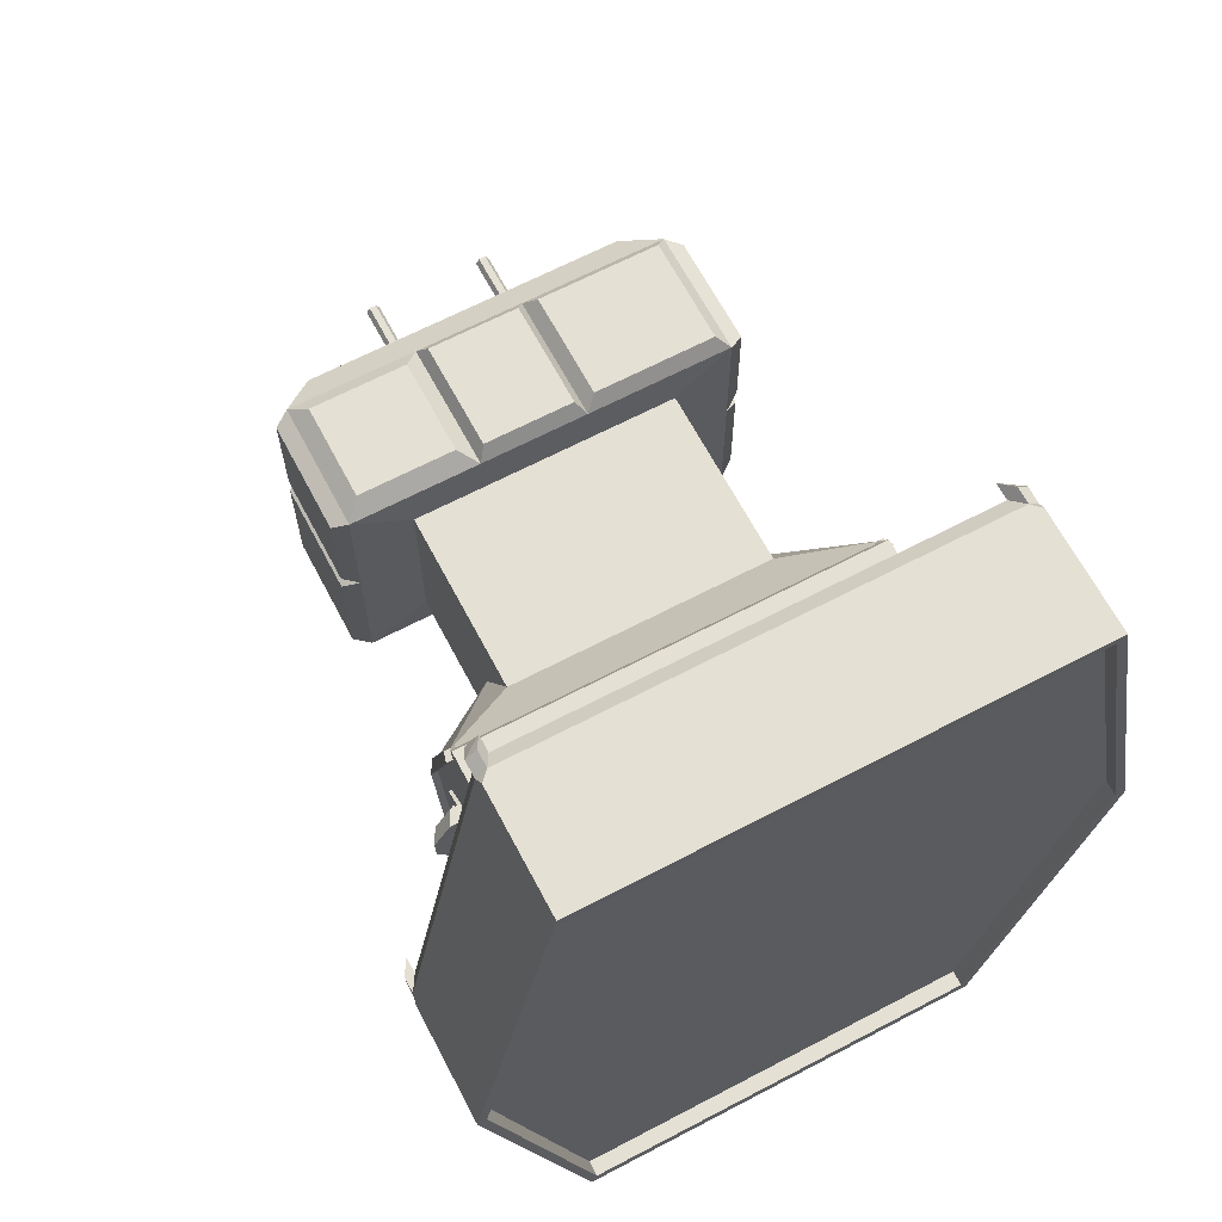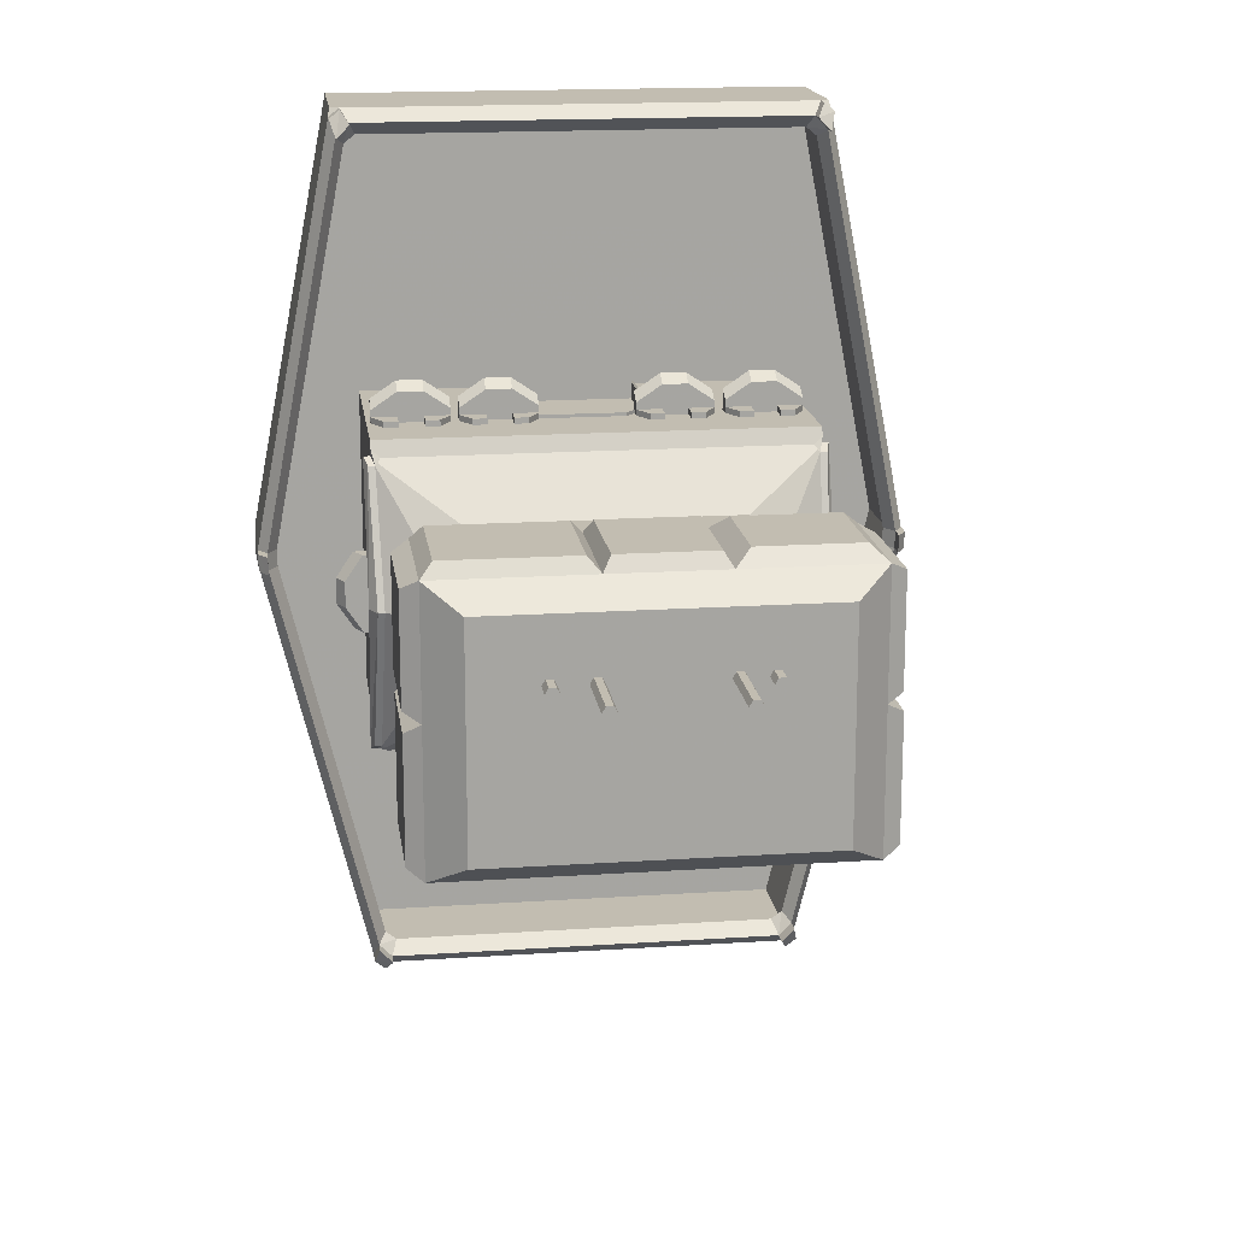
<metadata>
{"format":"obj","ext":"obj","renderer":"f3d","projection":"perspective","resolution":1024,"background":"white","views":[{"elev":65.6,"azim":-27.8,"up":"+Z"},{"elev":16.8,"azim":172.3,"up":"+Z"}]}
</metadata>
<code>
v 3.518 1.857 -7.269
v -3.727 1.857 -7.269
v -5.503 1.857 -9e-05
v -4.097 1.857 7.269
v 3.888 1.857 7.269
v 5.294 1.857 -8.9e-05
v 3.626 -0.06291 -7.485
v -3.835 -0.06291 -7.485
v 3.518 -0.051 -7.269
v -3.727 -0.051 -7.269
v -5.663 -0.06291 -9e-05
v -5.503 -0.051 -9e-05
v -4.215 -0.06291 7.485
v -4.097 -0.051 7.269
v 4.006 -0.06291 7.485
v 3.888 -0.051 7.269
v 5.454 -0.06291 -8.9e-05
v 5.294 -0.051 -8.9e-05
v 3.457 2.005 -7.147
v 3.447 2.117 -6.906
v 3.259 2.117 -7.054
v 3.348 2.376 -7.269
v 3.574 2.376 -7.04
v -3.666 2.005 -7.147
v -3.467 2.117 -7.054
v -3.656 2.117 -6.906
v -3.783 2.376 -7.04
v -3.557 2.376 -7.269
v -5.423 1.987 -9e-05
v -5.307 2.117 -0.1482
v -5.314 2.117 0.1496
v -5.473 2.376 0.1523
v -5.466 2.376 -0.1525
v -4.029 2.006 7.146
v -4.007 2.117 6.904
v -3.826 2.117 7.054
v -3.923 2.376 7.269
v -4.142 2.376 7.035
v 3.82 2.006 7.146
v 3.617 2.117 7.054
v 3.799 2.117 6.904
v 3.933 2.376 7.035
v 3.714 2.376 7.269
v 5.214 1.987 -8.9e-05
v 5.105 2.117 0.1496
v 5.098 2.117 -0.1482
v 5.257 2.376 -0.1525
v 5.265 2.376 0.1523
v 3.626 1.964 -7.485
v 3.473 2.117 -7.485
v 3.662 2.117 -7.337
v -3.835 1.964 -7.485
v -3.871 2.117 -7.337
v -3.682 2.117 -7.485
v -5.663 1.964 -9e-05
v -5.634 2.117 0.1496
v -5.627 2.117 -0.1482
v -4.215 1.964 7.485
v -4.063 2.117 7.485
v -4.244 2.117 7.335
v 4.006 1.964 7.485
v 4.035 2.117 7.335
v 3.854 2.117 7.485
v 5.454 1.964 -8.9e-05
v 5.418 2.117 -0.1482
v 5.425 2.117 0.1496
v 3.574 2.661 -7.04
v 3.348 2.661 -7.269
v 3.662 2.401 -7.337
v 3.473 2.401 -7.485
v -3.557 2.661 -7.269
v -3.783 2.661 -7.04
v -3.682 2.401 -7.485
v -3.871 2.401 -7.337
v -5.466 2.661 -0.1525
v -5.473 2.661 0.1523
v -5.627 2.401 -0.1482
v -5.634 2.401 0.1496
v -4.142 2.661 7.035
v -3.923 2.661 7.269
v -4.244 2.401 7.335
v -4.063 2.401 7.485
v 3.714 2.661 7.269
v 3.933 2.661 7.035
v 3.854 2.401 7.485
v 4.035 2.401 7.335
v 5.265 2.661 0.1523
v 5.257 2.661 -0.1525
v 5.425 2.401 0.1496
v 5.418 2.401 -0.1482
v -3.633 2.959 2.87
v -3.198 2.959 3.163
v -2.763 2.959 3.163
v -2.327 2.959 2.87
v -3.633 3.217 2.732
v -3.198 3.217 3.025
v -2.763 3.217 3.025
v -2.327 3.217 2.732
v -3.633 3.217 2.614
v -3.198 3.217 2.614
v -2.763 3.217 2.614
v -2.327 3.217 2.614
v -3.633 3.217 2.497
v -3.198 3.217 2.497
v -2.763 3.217 2.497
v -2.327 3.217 2.497
v -3.633 2.959 2.497
v -3.198 2.959 2.497
v -2.763 2.959 2.497
v -2.327 2.959 2.497
v -3.633 2.959 2.614
v -3.198 2.959 2.614
v -2.763 2.959 2.614
v -2.327 2.959 2.614
v -3.441 3.557 2.614
v -3.198 3.557 2.614
v -3.198 3.557 2.497
v -3.441 3.557 2.497
v -2.763 3.557 2.614
v -2.519 3.557 2.614
v -2.519 3.557 2.497
v -2.763 3.557 2.497
v -2.145 2.959 2.87
v -1.71 2.959 3.163
v -1.274 2.959 3.163
v -0.8389 2.959 2.87
v -2.145 3.217 2.732
v -1.71 3.217 3.025
v -1.274 3.217 3.025
v -0.8389 3.217 2.732
v -2.145 3.217 2.614
v -1.71 3.217 2.614
v -1.274 3.217 2.614
v -0.8389 3.217 2.614
v -2.145 3.217 2.497
v -1.71 3.217 2.497
v -1.274 3.217 2.497
v -0.8389 3.217 2.497
v -2.145 2.959 2.497
v -1.71 2.959 2.497
v -1.274 2.959 2.497
v -0.8389 2.959 2.497
v -2.145 2.959 2.614
v -1.71 2.959 2.614
v -1.274 2.959 2.614
v -0.8389 2.959 2.614
v -1.953 3.557 2.614
v -1.71 3.557 2.614
v -1.71 3.557 2.497
v -1.953 3.557 2.497
v -1.274 3.557 2.614
v -1.031 3.557 2.614
v -1.031 3.557 2.497
v -1.274 3.557 2.497
v 0.77 2.959 2.87
v 1.205 2.959 3.163
v 1.641 2.959 3.163
v 2.076 2.959 2.87
v 0.77 3.217 2.732
v 1.205 3.217 3.025
v 1.641 3.217 3.025
v 2.076 3.217 2.732
v 0.77 3.217 2.614
v 1.205 3.217 2.614
v 1.641 3.217 2.614
v 2.076 3.217 2.614
v 0.77 3.217 2.497
v 1.205 3.217 2.497
v 1.641 3.217 2.497
v 2.076 3.217 2.497
v 0.77 2.959 2.497
v 1.205 2.959 2.497
v 1.641 2.959 2.497
v 2.076 2.959 2.497
v 0.77 2.959 2.614
v 1.205 2.959 2.614
v 1.641 2.959 2.614
v 2.076 2.959 2.614
v 0.962 3.557 2.614
v 1.205 3.557 2.614
v 1.205 3.557 2.497
v 0.962 3.557 2.497
v 1.641 3.557 2.614
v 1.884 3.557 2.614
v 1.884 3.557 2.497
v 1.641 3.557 2.497
v 2.219 2.959 2.87
v 2.655 2.959 3.163
v 3.09 2.959 3.163
v 3.525 2.959 2.87
v 2.219 3.217 2.732
v 2.655 3.217 3.025
v 3.09 3.217 3.025
v 3.525 3.217 2.732
v 2.219 3.217 2.614
v 2.655 3.217 2.614
v 3.09 3.217 2.614
v 3.525 3.217 2.614
v 2.219 3.217 2.497
v 2.655 3.217 2.497
v 3.09 3.217 2.497
v 3.525 3.217 2.497
v 2.219 2.959 2.497
v 2.655 2.959 2.497
v 3.09 2.959 2.497
v 3.525 2.959 2.497
v 2.219 2.959 2.614
v 2.655 2.959 2.614
v 3.09 2.959 2.614
v 3.525 2.959 2.614
v 2.411 3.557 2.614
v 2.655 3.557 2.614
v 2.655 3.557 2.497
v 2.411 3.557 2.497
v 3.09 3.557 2.614
v 3.333 3.557 2.614
v 3.333 3.557 2.497
v 3.09 3.557 2.497
v 3.9 4.059 0.5974
v 4.192 4.059 0.162
v 4.192 4.059 -0.2733
v 3.9 4.059 -0.7087
v 3.762 4.317 0.5974
v 4.055 4.317 0.162
v 4.055 4.317 -0.2733
v 3.762 4.317 -0.7087
v 3.644 4.317 0.5974
v 3.644 4.317 0.162
v 3.644 4.317 -0.2733
v 3.644 4.317 -0.7087
v 3.526 4.317 0.5974
v 3.526 4.317 0.162
v 3.526 4.317 -0.2733
v 3.526 4.317 -0.7087
v 3.526 4.059 0.5974
v 3.526 4.059 0.162
v 3.526 4.059 -0.2733
v 3.526 4.059 -0.7087
v 3.644 4.059 0.5974
v 3.644 4.059 0.162
v 3.644 4.059 -0.2733
v 3.644 4.059 -0.7087
v 3.644 4.657 0.4054
v 3.644 4.657 0.162
v 3.526 4.657 0.162
v 3.526 4.657 0.4054
v 3.644 4.657 -0.2733
v 3.644 4.657 -0.5166
v 3.526 4.657 -0.5166
v 3.526 4.657 -0.2733
v -4.011 4.059 -0.7633
v -4.311 4.059 -0.3328
v -4.318 4.059 0.1025
v -4.032 4.059 0.5426
v -3.873 4.317 -0.7611
v -4.173 4.317 -0.3305
v -4.18 4.317 0.1048
v -3.895 4.317 0.5448
v -3.756 4.317 -0.7592
v -3.763 4.317 -0.3239
v -3.77 4.317 0.1114
v -3.777 4.317 0.5467
v -3.638 4.317 -0.7573
v -3.645 4.317 -0.322
v -3.652 4.317 0.1133
v -3.659 4.317 0.5486
v -3.638 4.059 -0.7573
v -3.645 4.059 -0.322
v -3.652 4.059 0.1133
v -3.659 4.059 0.5486
v -3.756 4.059 -0.7592
v -3.763 4.059 -0.3239
v -3.77 4.059 0.1114
v -3.777 4.059 0.5467
v -3.759 4.657 -0.5672
v -3.763 4.657 -0.3239
v -3.645 4.657 -0.322
v -3.641 4.657 -0.5652
v -3.77 4.657 0.1114
v -3.774 4.657 0.3547
v -3.656 4.657 0.3566
v -3.652 4.657 0.1133
v -3.718 0.6745 2.247
v 3.596 0.6745 2.247
v -3.718 0.6745 -2.671
v 3.596 0.6745 -2.671
v -2.363 5.389 1.336
v 2.24 5.389 1.336
v 2.24 5.389 -1.76
v -2.363 5.389 -1.76
v -2.363 8.574 1.336
v 2.24 8.574 1.336
v 2.24 8.574 -1.76
v -2.363 8.574 -1.76
v -3.383 8.63 2.021
v 3.26 8.63 2.021
v 3.26 8.63 -2.445
v -3.383 8.63 -2.445
v -3.383 10.88 2.021
v 3.26 10.88 2.021
v 3.26 10.88 -2.445
v -3.383 10.88 -2.445
v -2.811 11.4 1.637
v 2.688 11.4 1.637
v 2.688 11.4 -2.061
v -2.811 11.4 -2.061
v -1.111 0.6745 2.247
v -1.125 2.677 2.247
v -0.6669 3.154 2.247
v 1.242 0.6745 2.247
v 0.8391 3.154 2.247
v 1.236 2.677 2.247
v -3.718 0.6745 2.514
v -3.718 2.677 2.514
v -3.718 4.397 2.514
v 3.596 4.397 2.514
v -3.718 3.22 2.514
v 3.596 3.22 2.514
v 3.596 0.6745 2.514
v 3.596 2.677 2.514
v -1.142 8.63 2.021
v 0.7179 8.63 2.021
v -1.153 10.88 2.021
v 0.7126 10.88 2.021
v 0.9188 8.808 2.25
v 0.9143 10.7 2.25
v 3.058 8.808 2.25
v 3.058 10.7 2.25
v -1.142 8.63 2.021
v -1.153 10.88 2.021
v -3.383 10.88 2.021
v -3.383 8.63 2.021
v -1.416 8.906 2.262
v -1.425 10.6 2.262
v -3.108 10.6 2.262
v -3.108 8.906 2.262
v 0.5742 8.803 2.253
v 0.5696 10.7 2.253
v -1.01 10.7 2.253
v -0.9996 8.803 2.253
v 3.26 10.88 -0.07025
v -3.383 10.88 -0.07025
v -3.383 8.63 -0.07025
v -2.363 8.574 -0.1138
v -2.363 6.191 -0.1138
v -3.718 0.6745 -0.05592
v 3.596 0.6745 -0.05592
v 2.24 6.191 -0.1138
v 2.24 8.574 -0.1138
v 3.26 8.63 -0.07025
v 3.527 8.798 -0.2478
v 3.527 10.71 -0.2478
v 3.527 8.798 -2.268
v 3.527 10.71 -2.268
v 3.534 8.796 1.867
v 3.534 10.71 1.867
v 3.534 8.796 0.08442
v 3.534 10.71 0.08442
v -3.644 10.73 0.06276
v -3.644 8.773 0.06276
v -3.644 8.773 1.888
v -3.644 10.73 1.888
v -3.662 8.781 -2.286
v -3.662 10.73 -2.286
v -3.662 8.781 -0.2294
v -3.662 10.73 -0.2294
v -3.656 4.602 2.138
v -3.718 4.377 2.247
v -3.718 4.461 2.38
v -3.571 4.524 2.247
v -3.61 4.594 2.174
v -3.718 5.179 -0.05592
v -3.594 5.406 -0.06123
v -3.658 4.598 -2.558
v -3.61 4.594 -2.598
v -3.571 4.524 -2.671
v -3.718 4.377 -2.671
v 3.536 4.598 -2.558
v 3.596 4.377 -2.671
v 3.448 4.524 -2.671
v 3.488 4.594 -2.598
v 3.471 5.406 -0.06123
v 3.596 5.179 -0.05592
v 3.533 4.602 2.138
v 3.488 4.594 2.174
v 3.448 4.524 2.247
v 3.596 4.461 2.38
v 3.596 4.377 2.247
v -3.837 4.377 2.247
v -3.772 4.602 2.138
v -3.708 5.406 -0.06123
v -3.837 5.179 -0.05592
v -3.775 4.598 -2.558
v -3.837 4.377 -2.671
v 3.714 4.377 -2.671
v 3.652 4.598 -2.558
v 3.585 5.406 -0.06123
v 3.714 5.179 -0.05592
v 3.649 4.602 2.138
v 3.714 4.377 2.247
v -1.138 0.6745 2.514
v -1.111 0.6745 2.487
v -1.152 2.677 2.514
v -1.125 2.677 2.487
v -0.6669 3.154 2.487
v -0.6826 3.22 2.514
v 0.8519 3.22 2.514
v 0.8391 3.154 2.487
v 1.269 0.6745 2.514
v 1.242 0.6745 2.487
v 1.236 2.677 2.487
v 1.263 2.677 2.514
v -1.111 0.6745 2.545
v -1.138 0.6745 2.572
v -1.125 2.677 2.545
v -1.152 2.677 2.572
v -0.6669 3.154 2.545
v -0.6826 3.22 2.572
v 0.8391 3.154 2.545
v 0.8519 3.22 2.572
v 1.236 2.677 2.545
v 1.263 2.677 2.572
v 1.269 0.6745 2.572
v 1.242 0.6745 2.545
v -1.623 10.45 0.4973
v -1.736 10.45 0.4973
v -1.793 10.45 0.5957
v -1.736 10.45 0.6941
v -1.623 10.45 0.6941
v -1.566 10.45 0.5957
v -1.623 11.77 0.4973
v -1.736 11.77 0.4973
v -1.793 11.77 0.5957
v -1.736 11.77 0.6941
v -1.623 11.77 0.6941
v -1.566 11.77 0.5957
v -1.68 10.45 0.5957
v -1.68 11.77 0.5957
v -1.093 10.65 0.4973
v -1.207 10.65 0.4973
v -1.263 10.65 0.5957
v -1.207 10.65 0.6941
v -1.093 10.65 0.6941
v -1.036 10.65 0.5957
v -1.093 12.68 0.4973
v -1.207 12.68 0.4973
v -1.263 12.68 0.5957
v -1.207 12.68 0.6941
v -1.093 12.68 0.6941
v -1.036 12.68 0.5957
v -1.15 10.65 0.5957
v -1.15 12.68 0.5957
v 0.9077 10.65 0.4973
v 0.7941 10.65 0.4973
v 0.7373 10.65 0.5957
v 0.7941 10.65 0.6941
v 0.9077 10.65 0.6941
v 0.9645 10.65 0.5957
v 0.9077 12.68 0.4973
v 0.7941 12.68 0.4973
v 0.7373 12.68 0.5957
v 0.7941 12.68 0.6941
v 0.9077 12.68 0.6941
v 0.9645 12.68 0.5957
v 0.8509 10.65 0.5957
v 0.8509 12.68 0.5957
v 1.58 10.52 0.4973
v 1.466 10.52 0.4973
v 1.41 10.52 0.5957
v 1.466 10.52 0.6941
v 1.58 10.52 0.6941
v 1.637 10.52 0.5957
v 1.58 11.79 0.4973
v 1.466 11.79 0.4973
v 1.41 11.79 0.5957
v 1.466 11.79 0.6941
v 1.58 11.79 0.6941
v 1.637 11.79 0.5957
v 1.523 10.52 0.5957
v 1.523 11.79 0.5957
v -3.68 -0 -7.338
v 3.625 -0 -7.338
v -3.68 0 -7.372
v 3.625 0 -7.372
v -4.085 0.2268 7.426
v 3.833 0.2268 7.426
v -5.598 0.2268 0.07595
v 5.346 0.2268 0.07595
v -3.896 0.2268 -7.274
v 3.644 0.2268 -7.274
f 28 25 21 22
f 33 30 26 27
f 38 35 31 32
f 43 40 36 37
f 48 45 41 42
f 23 20 46 47
f 54 28 22 50
f 57 33 27 53
f 60 38 32 56
f 63 43 37 59
f 66 48 42 62
f 51 23 47 65
f 8 7 9 10
f 11 8 10 12
f 13 11 12 14
f 15 13 14 16
f 17 15 16 18
f 7 17 18 9
f 2 1 19 21 25 24
f 3 2 24 26 30 29
f 4 3 29 31 35 34
f 5 4 34 36 40 39
f 6 5 39 41 45 44
f 1 6 44 46 20 19
f 1 2 10 9
f 2 3 12 10
f 3 4 14 12
f 4 5 16 14
f 5 6 18 16
f 6 1 9 18
f 49 51 65 64 17 7
f 52 54 50 49 7 8
f 55 57 53 52 8 11
f 58 60 56 55 11 13
f 61 63 59 58 13 15
f 64 66 62 61 15 17
f 21 20 23 22
f 68 67 69 70
f 26 25 28 27
f 72 71 73 74
f 31 30 33 32
f 76 75 77 78
f 36 35 38 37
f 80 79 81 82
f 41 40 43 42
f 84 83 85 86
f 46 45 48 47
f 88 87 89 90
f 19 20 21
f 24 25 26
f 29 30 31
f 34 35 36
f 39 40 41
f 44 45 46
f 49 50 51
f 52 53 54
f 55 56 57
f 58 59 60
f 61 62 63
f 64 65 66
f 22 23 67 68
f 23 51 69 67
f 51 50 70 69
f 50 22 68 70
f 27 28 71 72
f 28 54 73 71
f 54 53 74 73
f 53 27 72 74
f 32 33 75 76
f 33 57 77 75
f 57 56 78 77
f 56 32 76 78
f 37 38 79 80
f 38 60 81 79
f 60 59 82 81
f 59 37 80 82
f 42 43 83 84
f 43 63 85 83
f 63 62 86 85
f 62 42 84 86
f 47 48 87 88
f 48 66 89 87
f 66 65 90 89
f 65 47 88 90
f 91 92 96 95
f 92 93 97 96
f 93 94 98 97
f 95 96 100 99
f 96 97 101 100
f 97 98 102 101
f 115 116 117 118
f 100 101 105 104
f 119 120 121 122
f 103 104 108 107
f 104 105 109 108
f 105 106 110 109
f 107 108 112 111
f 108 109 113 112
f 109 110 114 113
f 111 112 92 91
f 112 113 93 92
f 113 114 94 93
f 114 110 106 102
f 94 114 102 98
f 107 111 99 103
f 111 91 95 99
f 99 100 116 115
f 100 104 117 116
f 104 103 118 117
f 103 99 115 118
f 101 102 120 119
f 102 106 121 120
f 106 105 122 121
f 105 101 119 122
f 123 124 128 127
f 124 125 129 128
f 125 126 130 129
f 127 128 132 131
f 128 129 133 132
f 129 130 134 133
f 147 148 149 150
f 132 133 137 136
f 151 152 153 154
f 135 136 140 139
f 136 137 141 140
f 137 138 142 141
f 139 140 144 143
f 140 141 145 144
f 141 142 146 145
f 143 144 124 123
f 144 145 125 124
f 145 146 126 125
f 146 142 138 134
f 126 146 134 130
f 139 143 131 135
f 143 123 127 131
f 131 132 148 147
f 132 136 149 148
f 136 135 150 149
f 135 131 147 150
f 133 134 152 151
f 134 138 153 152
f 138 137 154 153
f 137 133 151 154
f 155 156 160 159
f 156 157 161 160
f 157 158 162 161
f 159 160 164 163
f 160 161 165 164
f 161 162 166 165
f 179 180 181 182
f 164 165 169 168
f 183 184 185 186
f 167 168 172 171
f 168 169 173 172
f 169 170 174 173
f 171 172 176 175
f 172 173 177 176
f 173 174 178 177
f 175 176 156 155
f 176 177 157 156
f 177 178 158 157
f 178 174 170 166
f 158 178 166 162
f 171 175 163 167
f 175 155 159 163
f 163 164 180 179
f 164 168 181 180
f 168 167 182 181
f 167 163 179 182
f 165 166 184 183
f 166 170 185 184
f 170 169 186 185
f 169 165 183 186
f 187 188 192 191
f 188 189 193 192
f 189 190 194 193
f 191 192 196 195
f 192 193 197 196
f 193 194 198 197
f 211 212 213 214
f 196 197 201 200
f 215 216 217 218
f 199 200 204 203
f 200 201 205 204
f 201 202 206 205
f 203 204 208 207
f 204 205 209 208
f 205 206 210 209
f 207 208 188 187
f 208 209 189 188
f 209 210 190 189
f 210 206 202 198
f 190 210 198 194
f 203 207 195 199
f 207 187 191 195
f 195 196 212 211
f 196 200 213 212
f 200 199 214 213
f 199 195 211 214
f 197 198 216 215
f 198 202 217 216
f 202 201 218 217
f 201 197 215 218
f 219 220 224 223
f 220 221 225 224
f 221 222 226 225
f 223 224 228 227
f 224 225 229 228
f 225 226 230 229
f 243 244 245 246
f 228 229 233 232
f 247 248 249 250
f 231 232 236 235
f 232 233 237 236
f 233 234 238 237
f 235 236 240 239
f 236 237 241 240
f 237 238 242 241
f 239 240 220 219
f 240 241 221 220
f 241 242 222 221
f 242 238 234 230
f 222 242 230 226
f 235 239 227 231
f 239 219 223 227
f 227 228 244 243
f 228 232 245 244
f 232 231 246 245
f 231 227 243 246
f 229 230 248 247
f 230 234 249 248
f 234 233 250 249
f 233 229 247 250
f 251 252 256 255
f 252 253 257 256
f 253 254 258 257
f 255 256 260 259
f 256 257 261 260
f 257 258 262 261
f 275 276 277 278
f 260 261 265 264
f 279 280 281 282
f 263 264 268 267
f 264 265 269 268
f 265 266 270 269
f 267 268 272 271
f 268 269 273 272
f 269 270 274 273
f 271 272 252 251
f 272 273 253 252
f 273 274 254 253
f 274 270 266 262
f 254 274 262 258
f 267 271 259 263
f 271 251 255 259
f 259 260 276 275
f 260 264 277 276
f 264 263 278 277
f 263 259 275 278
f 261 262 280 279
f 262 266 281 280
f 266 265 282 281
f 265 261 279 282
f 293 294 298 297
f 297 298 302 301
f 301 302 306 305
f 286 285 377 376 380 379
f 313 401 403 314
f 307 283 346 347 284 310
f 284 347 383 388
f 372 346 283 368
f 412 409 319 320
f 317 314 403 406
f 312 311 309 308
f 310 312 308 307
f 283 307 402 401 313
f 307 308 404 402
f 309 311 408 405
f 312 310 410 411
f 310 284 319 409 410
f 318 320 319 284 388 387 316
f 311 312 411 408
f 308 309 405 404
f 303 304 305 306
f 343 344 291 295
f 337 338 339 340
f 356 355 357 358
f 359 360 361 362
f 303 299 323 324 300 304
f 304 300 341 301 305
f 342 299 303 306 302
f 333 334 335 336
f 326 325 327 328
f 324 322 325 326
f 322 296 327 325
f 296 300 328 327
f 300 324 326 328
f 321 323 330 329
f 323 299 331 330
f 299 295 332 331
f 295 321 329 332
f 329 330 334 333
f 330 331 335 334
f 331 332 336 335
f 332 329 333 336
f 322 324 338 337
f 324 323 339 338
f 323 321 340 339
f 321 322 337 340
f 364 363 365 366
f 298 294 344 343
f 285 346 372 377
f 347 346 285 286
f 347 286 379 383
f 352 351 353 354
f 341 350 351 352
f 350 297 353 351
f 297 301 354 353
f 301 341 352 354
f 300 296 355 356
f 296 350 357 355
f 350 341 358 357
f 341 300 356 358
f 342 343 360 359
f 343 295 361 360
f 295 299 362 361
f 299 342 359 362
f 302 298 363 364
f 298 343 365 363
f 343 342 366 365
f 342 302 364 366
f 318 316 315 317 406 407
f 318 407 412 320
f 321 295 291 292 296 322
f 350 296 292 349
f 293 349 348 289
f 350 349 293 297
f 345 287 291 344
f 373 367 345
f 314 317 315 369 368 283 313
f 294 290 345 344
f 345 374 373
f 290 289 381 380 376 375
f 292 291 287 288
f 292 288 348 349
f 294 293 289 290
f 315 316 387 386 370 369
f 348 378 381 289
f 348 384 382
f 382 378 348
f 345 367 371 287
f 375 374 345 290
f 385 384 348 288
f 386 385 288 287 371 370
f 389 390 391 392
f 392 391 393 394
f 395 396 397 398
f 398 397 399 400
f 367 368 369 370 371
f 374 375 376 377
f 378 379 380 381
f 384 385 386 387 388
f 368 367 390 389
f 367 373 391 390
f 372 368 389 392
f 373 374 393 391
f 374 377 394 393
f 377 372 392 394
f 379 378 396 395
f 378 382 397 396
f 383 379 395 398
f 382 384 399 397
f 384 388 400 399
f 388 383 398 400
f 414 413 415 416
f 416 415 417 418
f 418 417 419 420
f 420 419 421 422
f 424 423 422 421
f 401 402 413 414
f 402 404 415 413
f 403 401 414 416
f 404 405 417 415
f 406 403 416 418
f 405 408 419 417
f 407 406 418 420
f 408 411 421 419
f 412 407 420 422
f 410 409 423 424
f 409 412 422 423
f 411 410 424 421
f 425 426 432 431
f 426 427 433 432
f 427 428 434 433
f 428 429 435 434
f 429 430 436 435
f 430 425 431 436
f 426 425 437
f 427 426 437
f 428 427 437
f 429 428 437
f 430 429 437
f 425 430 437
f 431 432 438
f 432 433 438
f 433 434 438
f 434 435 438
f 435 436 438
f 436 431 438
f 439 440 446 445
f 440 441 447 446
f 441 442 448 447
f 442 443 449 448
f 443 444 450 449
f 444 439 445 450
f 440 439 451
f 441 440 451
f 442 441 451
f 443 442 451
f 444 443 451
f 439 444 451
f 445 446 452
f 446 447 452
f 447 448 452
f 448 449 452
f 449 450 452
f 450 445 452
f 453 454 460 459
f 454 455 461 460
f 455 456 462 461
f 456 457 463 462
f 457 458 464 463
f 458 453 459 464
f 454 453 465
f 455 454 465
f 456 455 465
f 457 456 465
f 458 457 465
f 453 458 465
f 459 460 466
f 460 461 466
f 461 462 466
f 462 463 466
f 463 464 466
f 464 459 466
f 467 468 474 473
f 468 469 475 474
f 469 470 476 475
f 470 471 477 476
f 471 472 478 477
f 472 467 473 478
f 468 467 479
f 469 468 479
f 470 469 479
f 471 470 479
f 472 471 479
f 467 472 479
f 473 474 480
f 474 475 480
f 475 476 480
f 476 477 480
f 477 478 480
f 478 473 480
f 481 482 484 483
f 485 486 488 487
f 487 488 490 489

</code>
